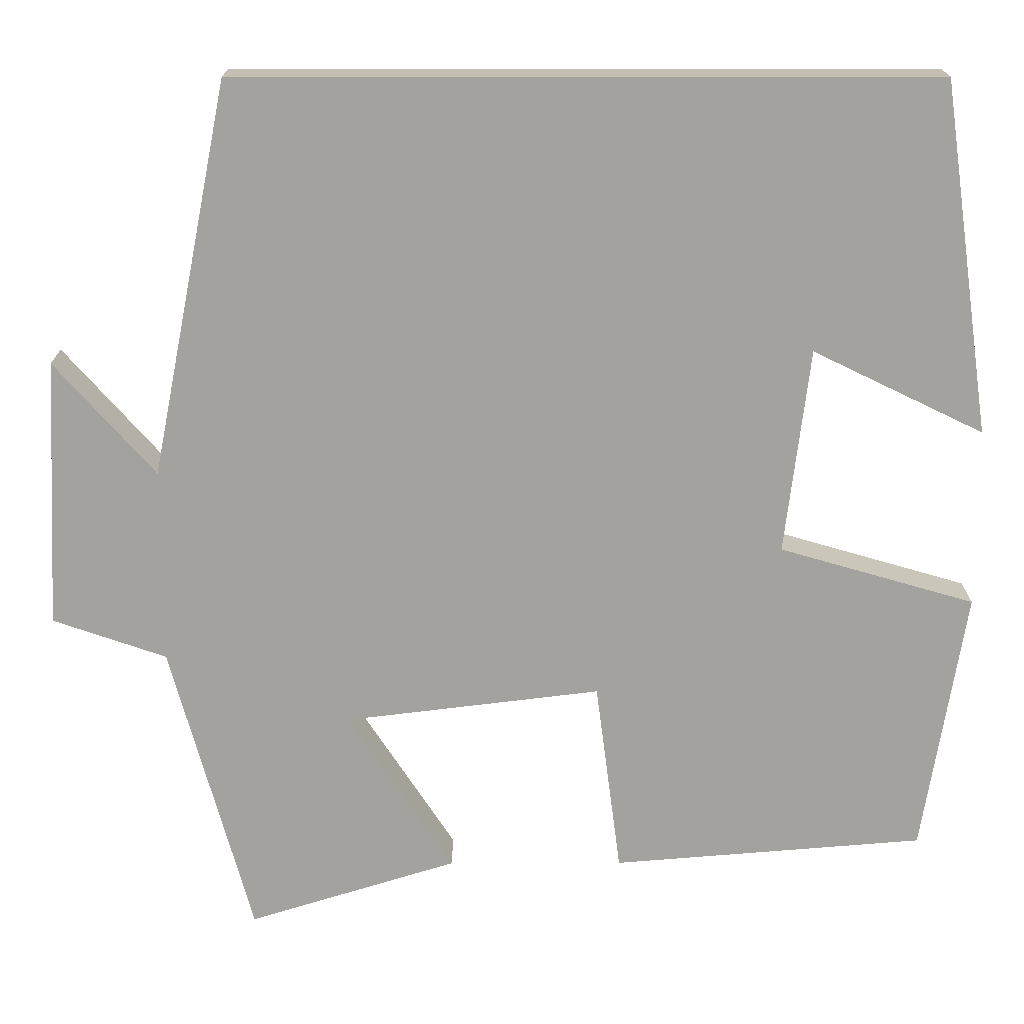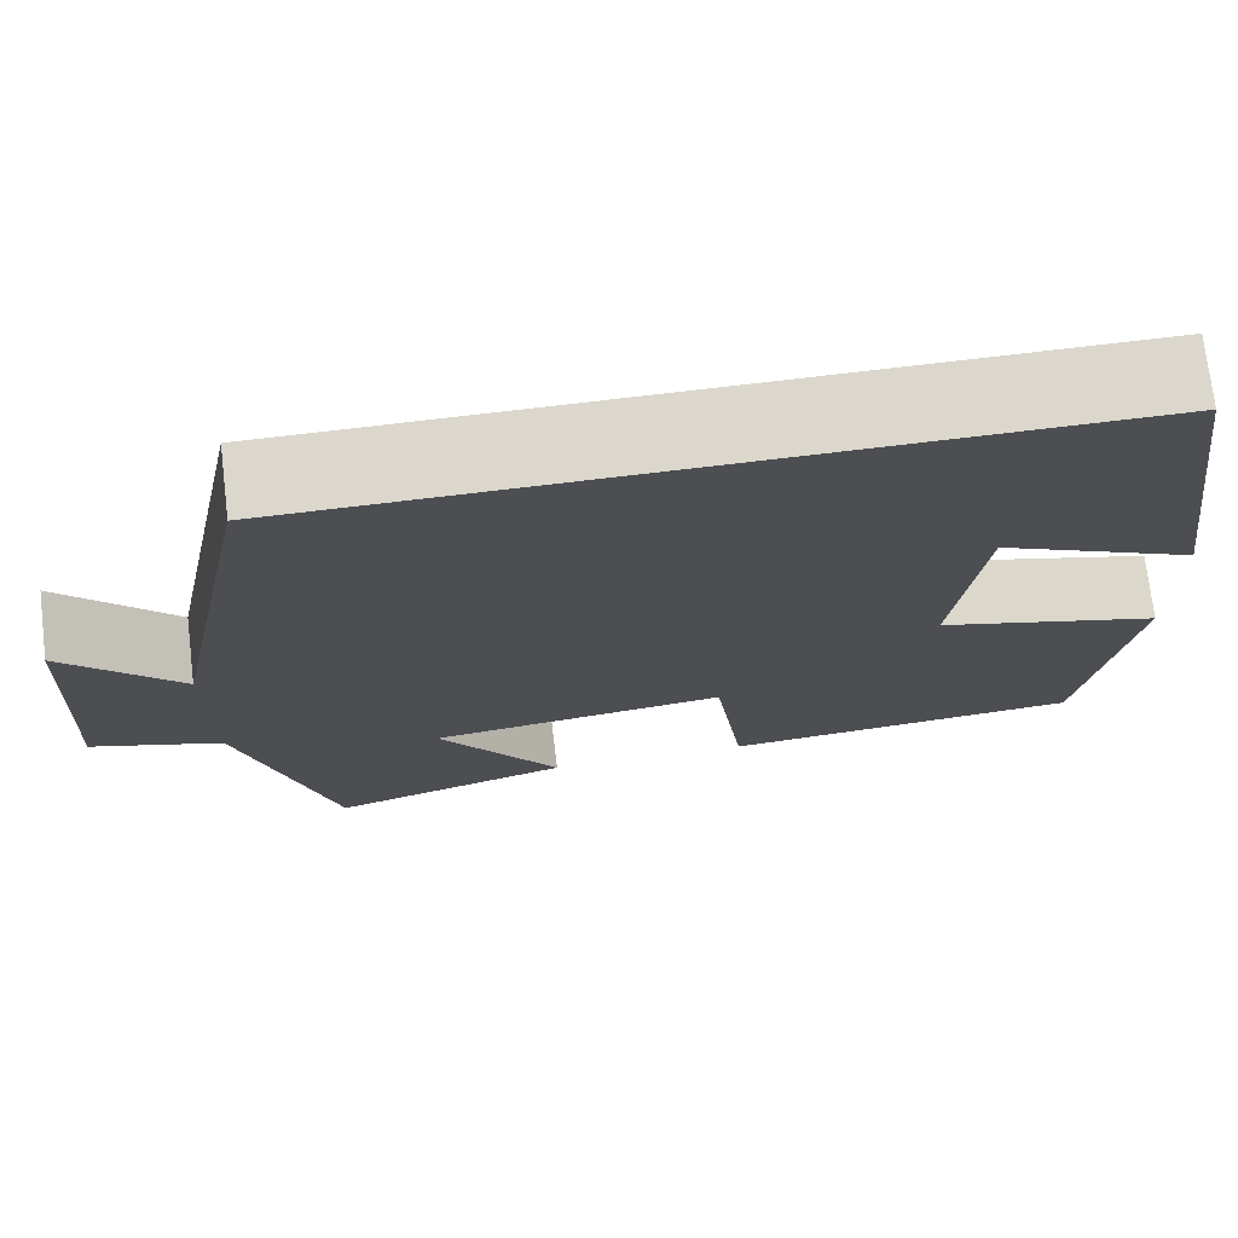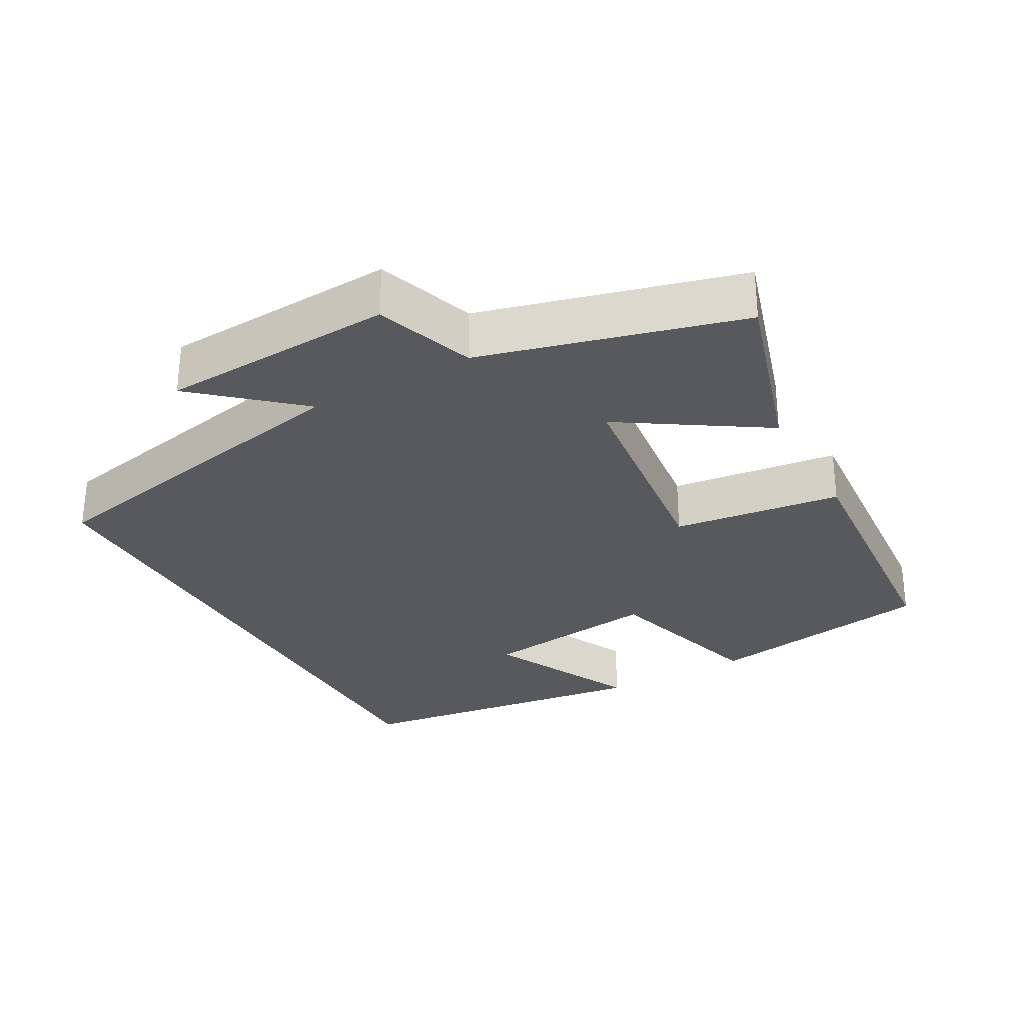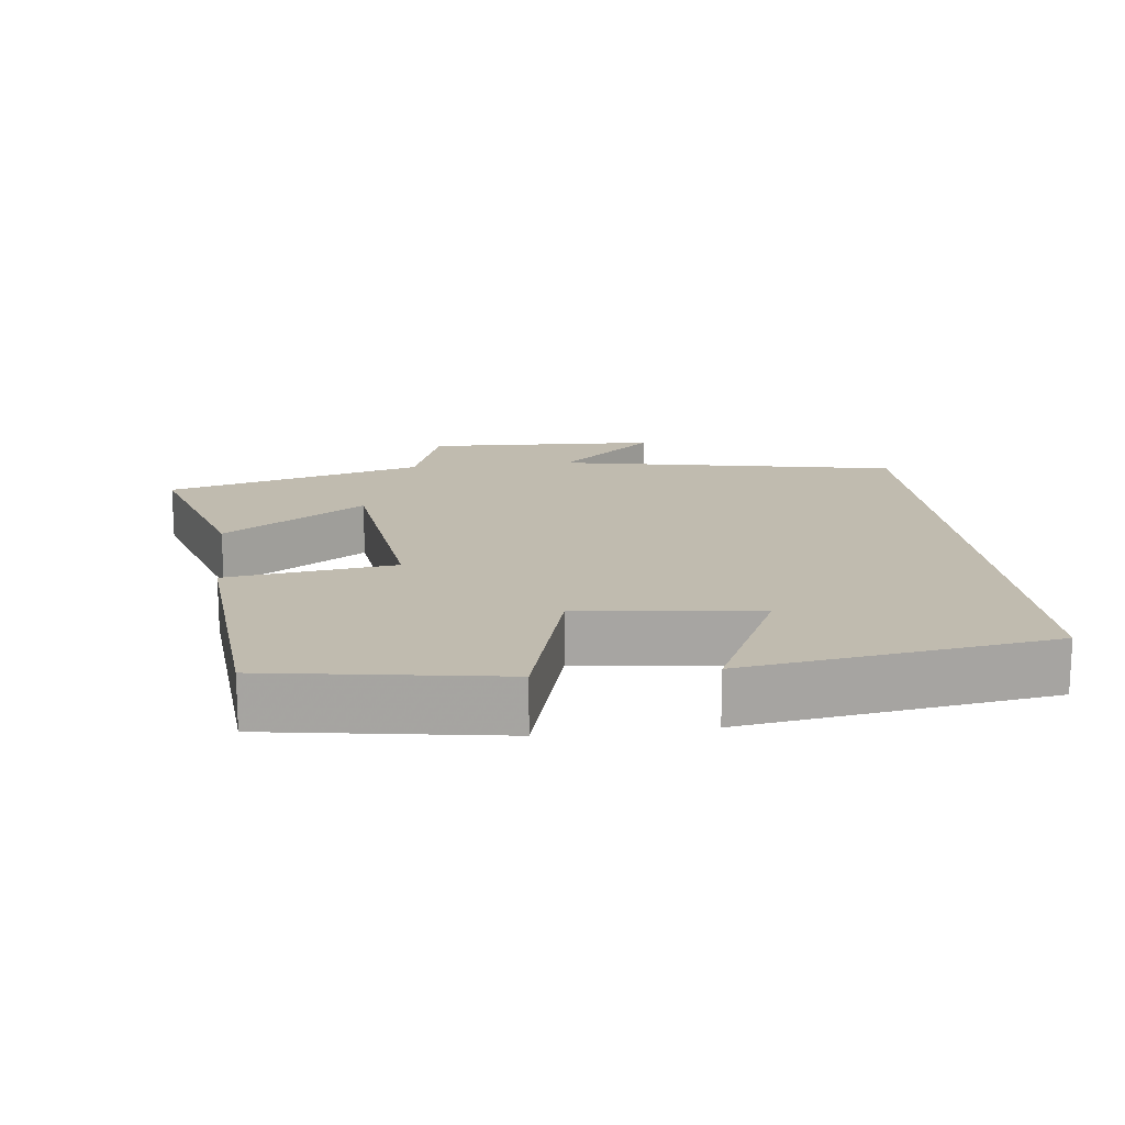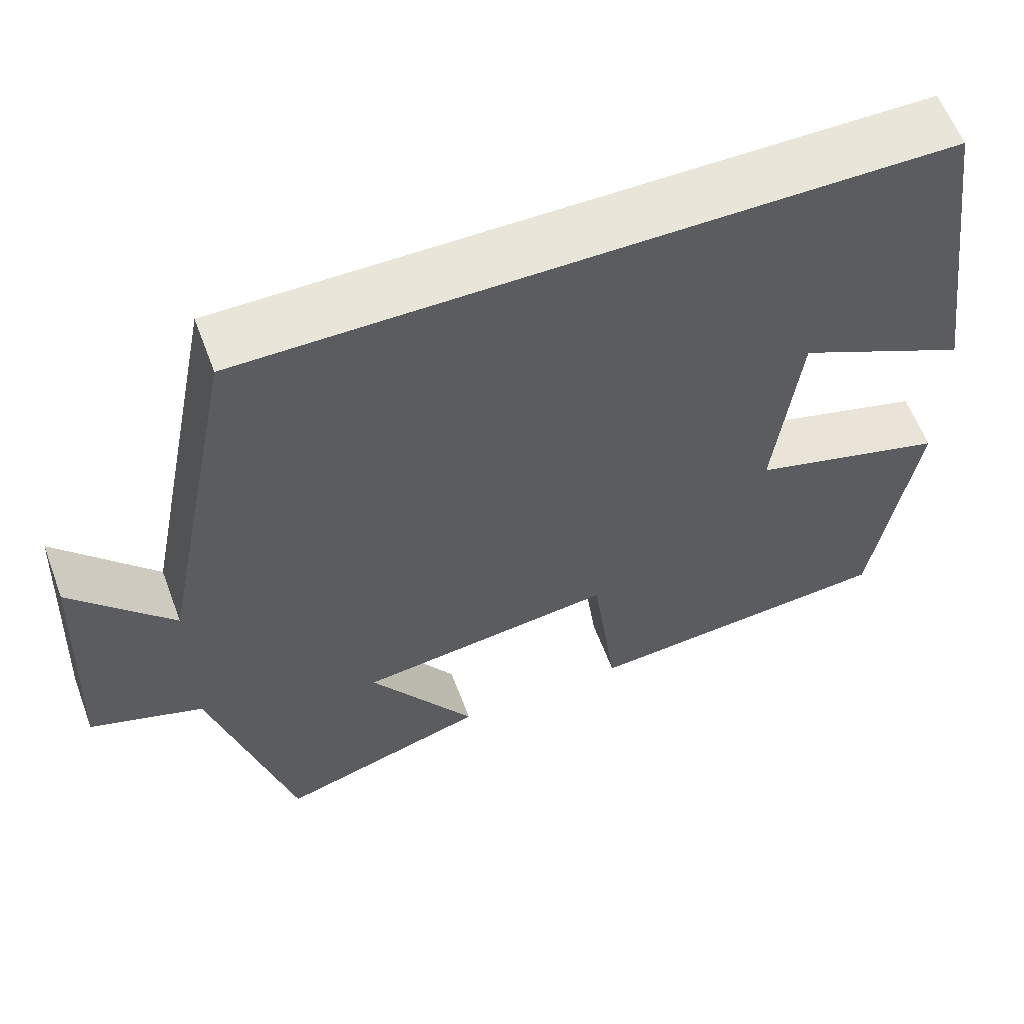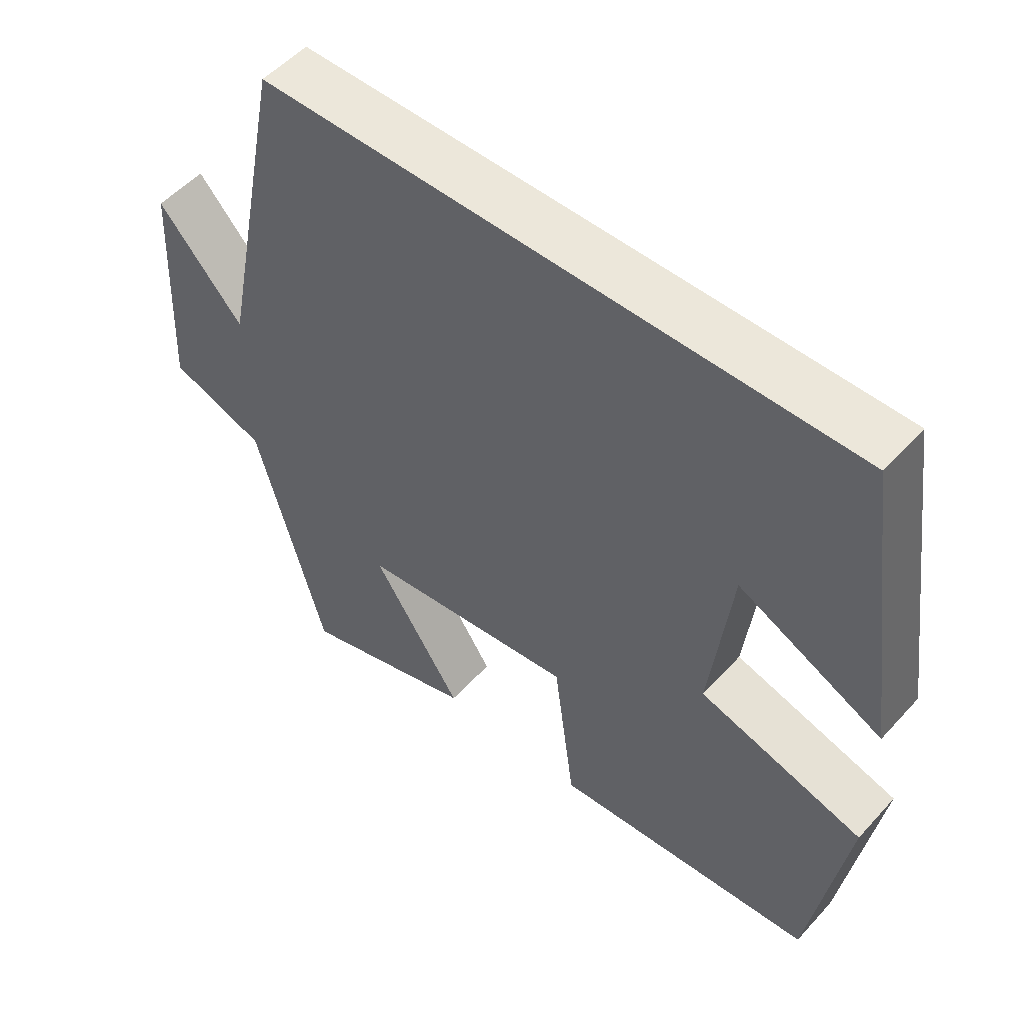
<metadata>
{"format":"obj","ext":"obj","renderer":"f3d","projection":"perspective","resolution":1024,"background":"white","views":[{"elev":17.6,"azim":179.8,"up":"+Z"},{"elev":73.4,"azim":173.2,"up":"+Z"},{"elev":-29.7,"azim":119.3,"up":"+Y"},{"elev":16.1,"azim":-96.9,"up":"+Y"},{"elev":59.7,"azim":159.5,"up":"+Z"},{"elev":52.8,"azim":-139.1,"up":"+Z"}]}
</metadata>
<code>
v 0.405 0.07 0.5
v 0.5 0.07 0.021
v 0.622 0.07 0.159
v 0.638 0.07 -0.169
v 0.5 0.07 -0.217
v 0.401 0.07 -0.579
v 0.146 0.07 -0.5
v 0.275 0.07 -0.302
v -0.037 0.07 -0.264
v -0.068 0.07 -0.5
v -0.448 0.07 -0.469
v -0.5 0.07 -0.146
v -0.262 0.07 -0.077
v -0.292 0.07 0.173
v -0.5 0.07 0.072
v -0.439 0.07 0.5
v 0.405 0 0.5
v 0.5 0 0.021
v 0.622 0 0.159
v 0.638 0 -0.169
v 0.5 0 -0.217
v 0.401 0 -0.579
v 0.146 0 -0.5
v 0.275 0 -0.302
v -0.037 0 -0.264
v -0.068 0 -0.5
v -0.448 0 -0.469
v -0.5 0 -0.146
v -0.262 0 -0.077
v -0.292 0 0.173
v -0.5 0 0.072
v -0.439 0 0.5
f 14 15 16
f 14 16 1 2
f 13 14 2
f 12 13 2
f 9 10 11 12
f 8 9 12 2
f 5 6 7 8
f 5 8 2 3
f 3 4 5
f 32 31 30
f 18 17 32 30
f 18 30 29
f 18 29 28
f 28 27 26 25
f 18 28 25 24
f 24 23 22 21
f 19 18 24 21
f 21 20 19
f 1 17 18 2
f 2 18 19 3
f 3 19 20 4
f 4 20 21 5
f 5 21 22 6
f 6 22 23 7
f 7 23 24 8
f 8 24 25 9
f 9 25 26 10
f 10 26 27 11
f 11 27 28 12
f 12 28 29 13
f 13 29 30 14
f 14 30 31 15
f 15 31 32 16
f 16 32 17 1

</code>
